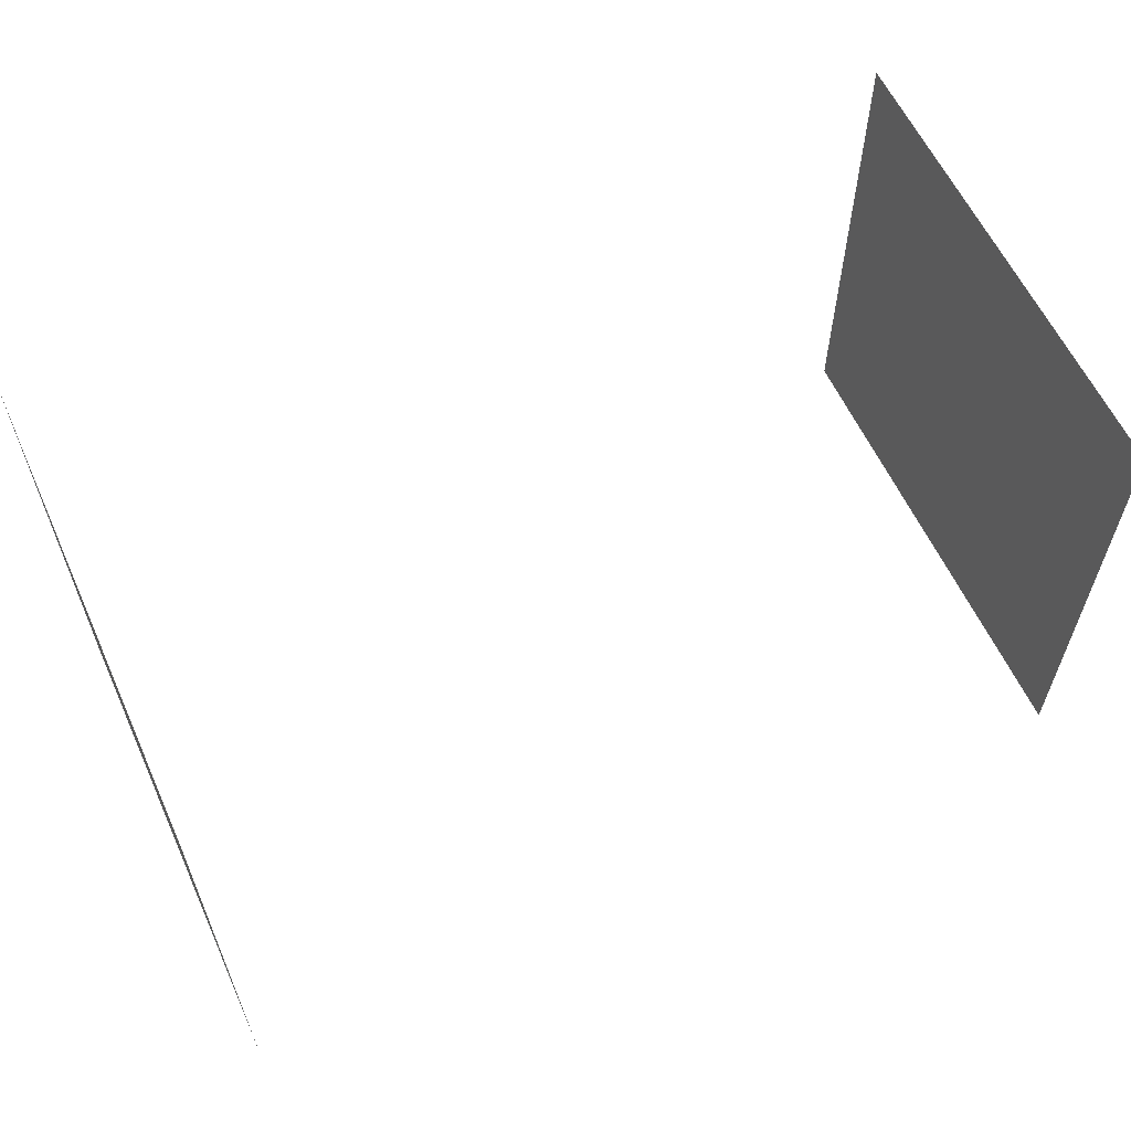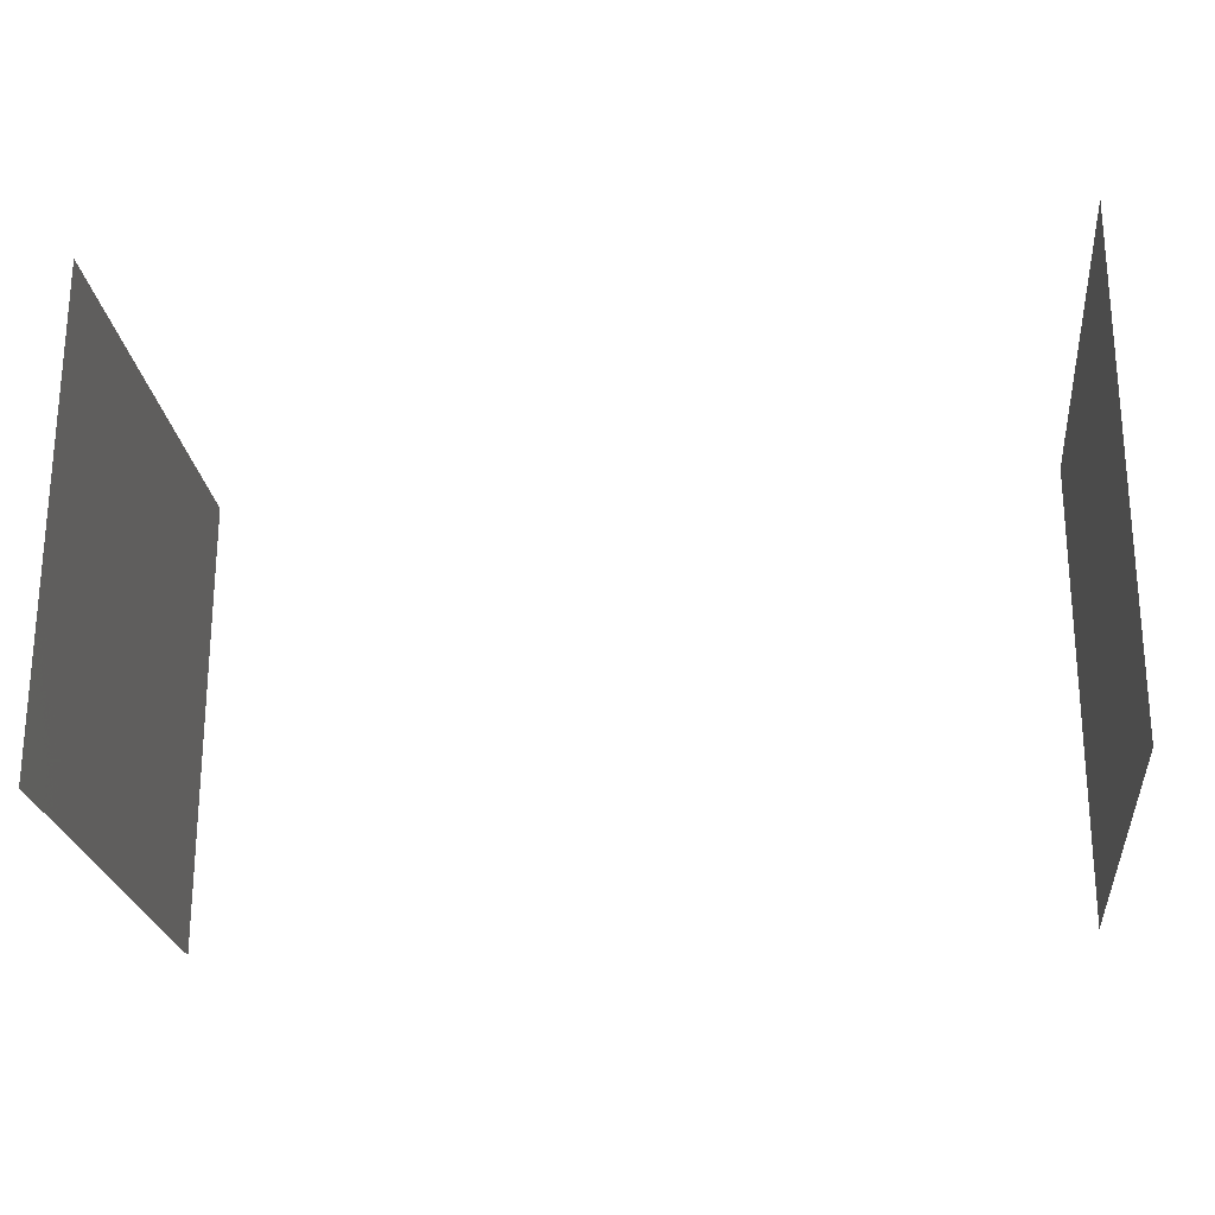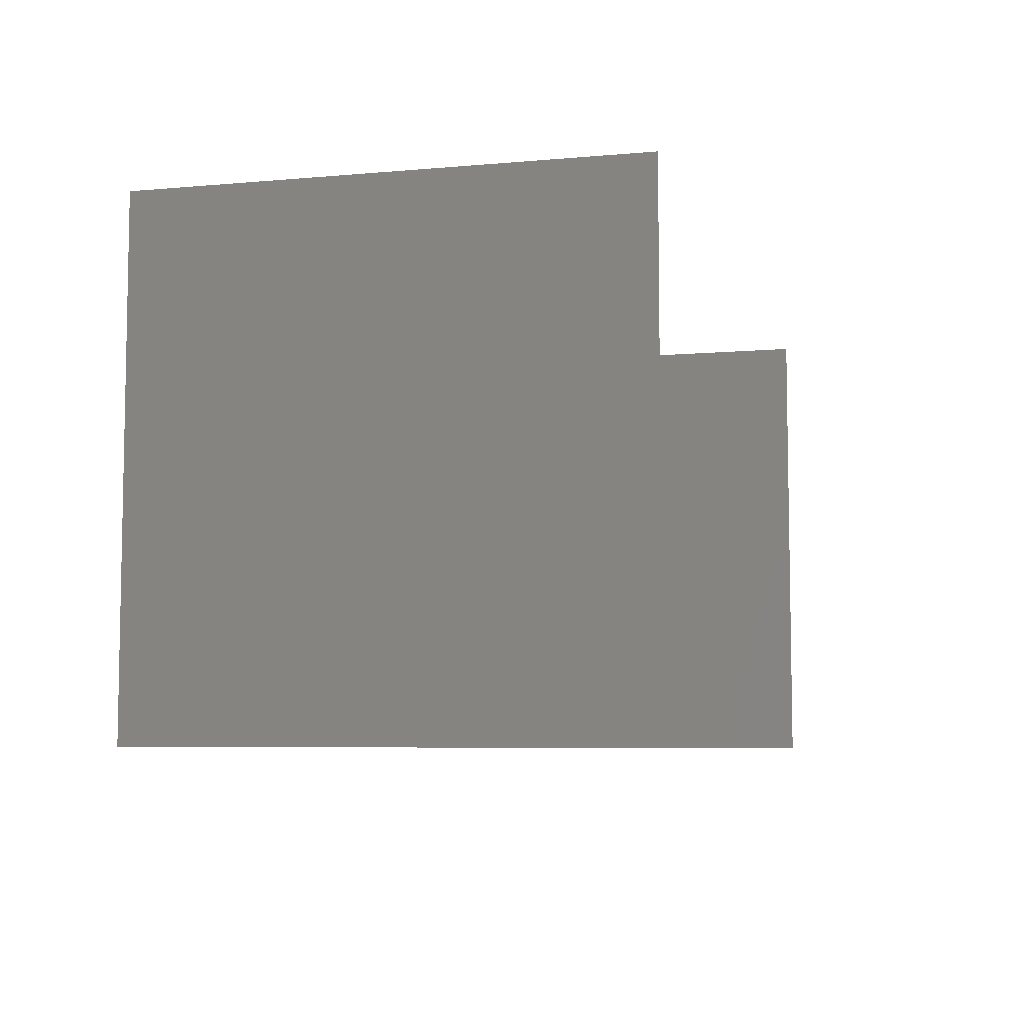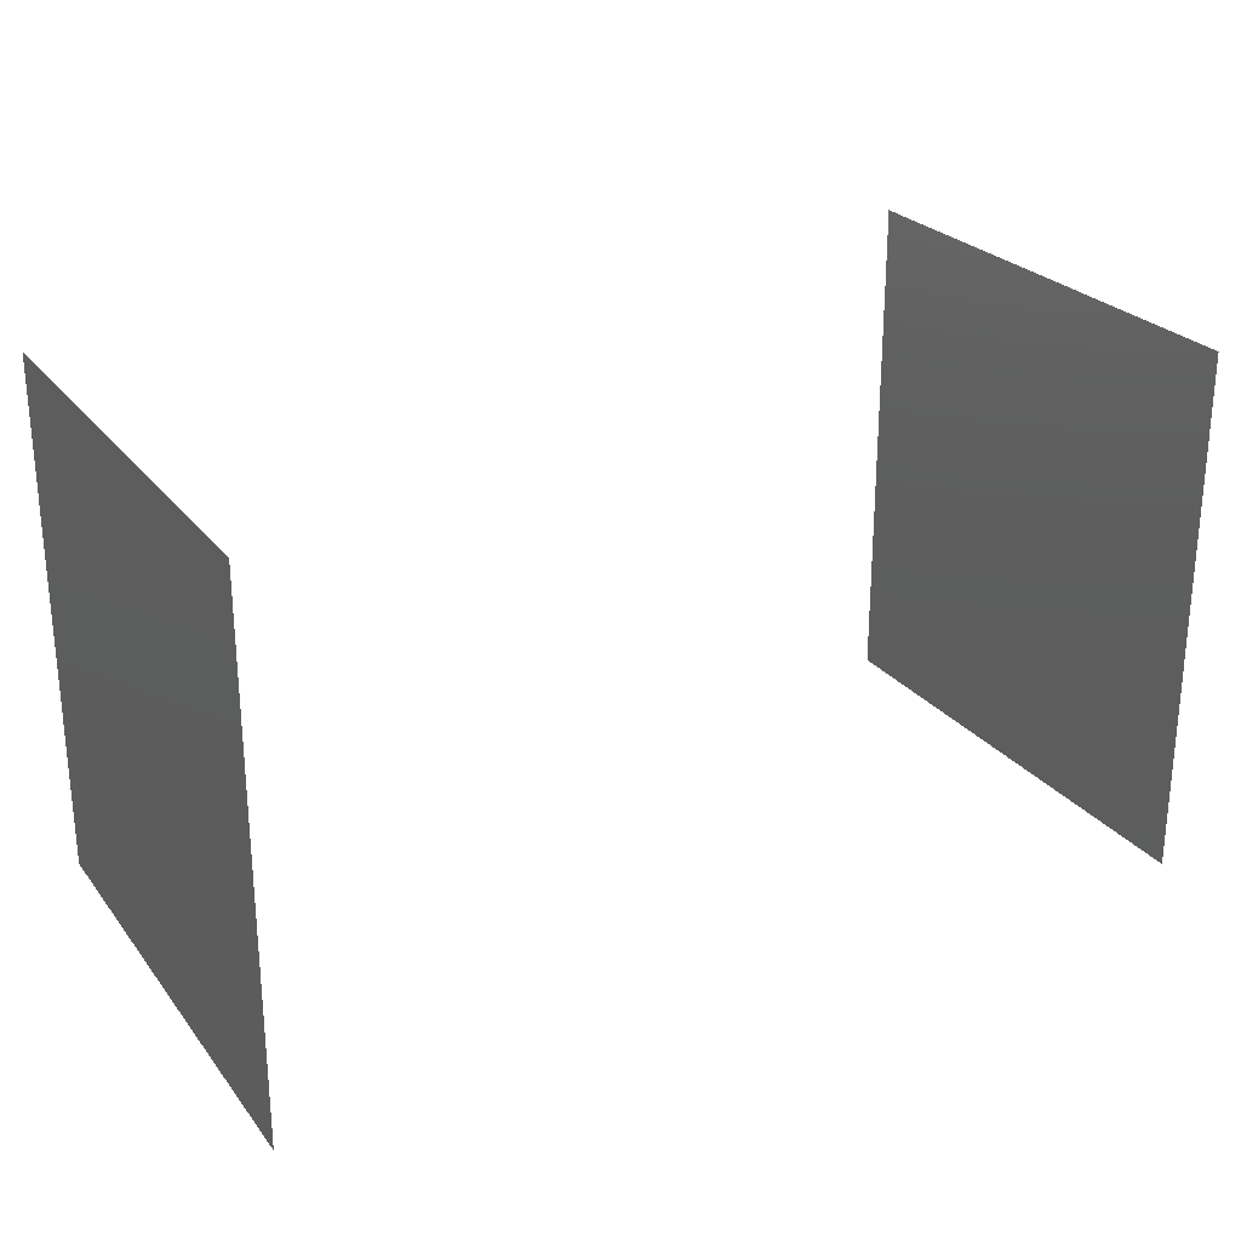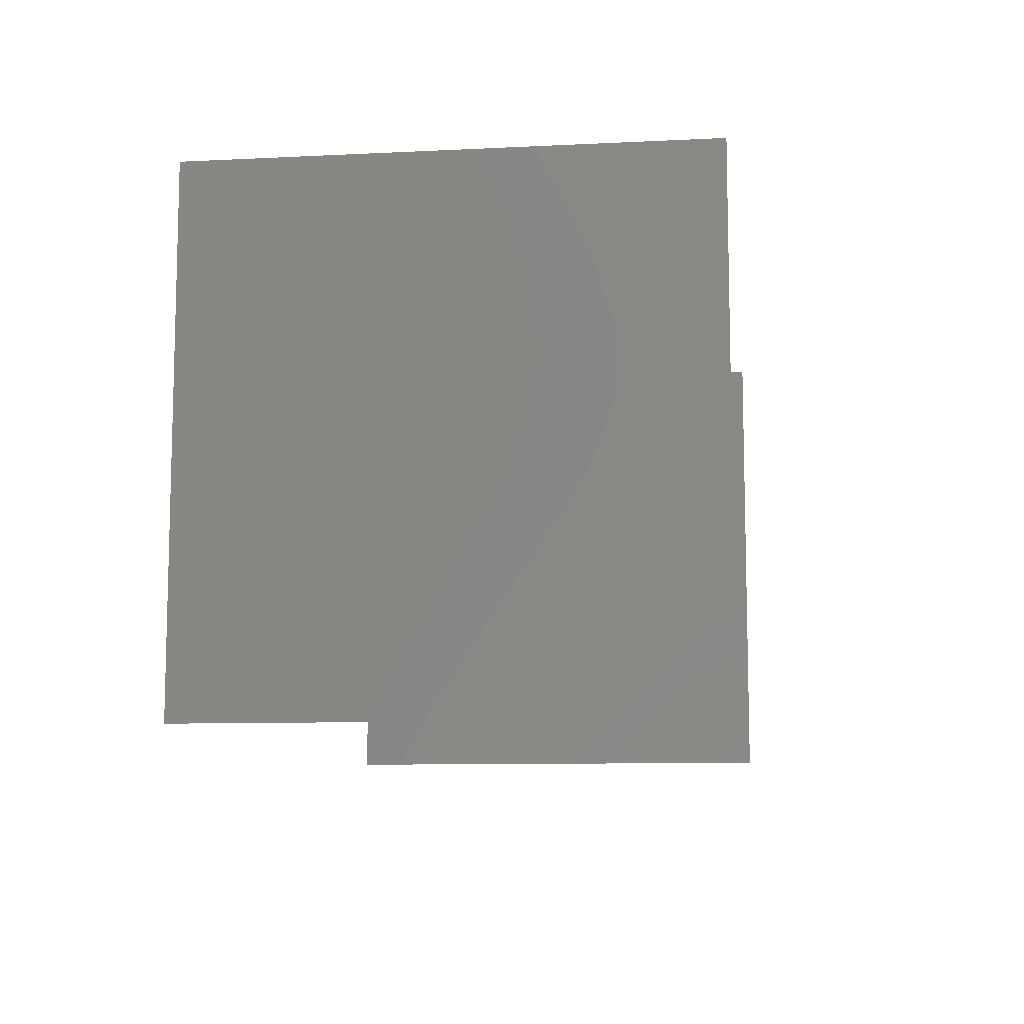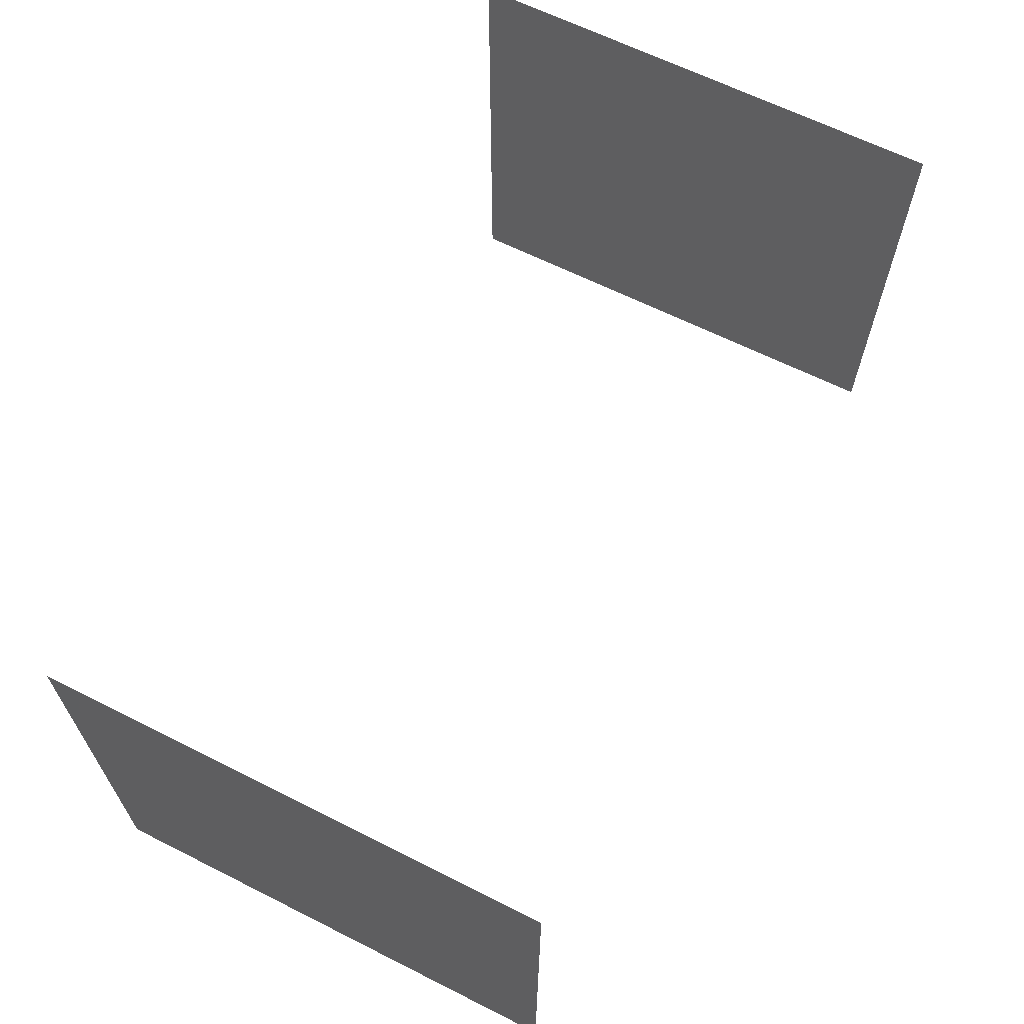
<metadata>
{"format":"stl","ext":"stl","renderer":"f3d","projection":"perspective","resolution":1024,"background":"white","views":[{"elev":60.1,"azim":-24.5,"up":"+Y"},{"elev":-23.5,"azim":6.1,"up":"+Z"},{"elev":-6.7,"azim":-75.3,"up":"+Y"},{"elev":25.5,"azim":151.1,"up":"+Y"},{"elev":-9.4,"azim":97.3,"up":"+Y"},{"elev":64.7,"azim":116.8,"up":"+Z"}]}
</metadata>
<code>
# stl→obj: 8 verts, 4 faces
v 31.6 -8.031 32.78
v 31.6 -8.484 32.78
v 31.6 -8.031 32.34
v 31.6 -8.484 32.34
v 32.39 -8.484 32.78
v 32.39 -8.031 32.78
v 32.39 -8.484 32.34
v 32.39 -8.031 32.34
f 1 2 3
f 2 3 4
f 5 6 7
f 6 7 8

</code>
